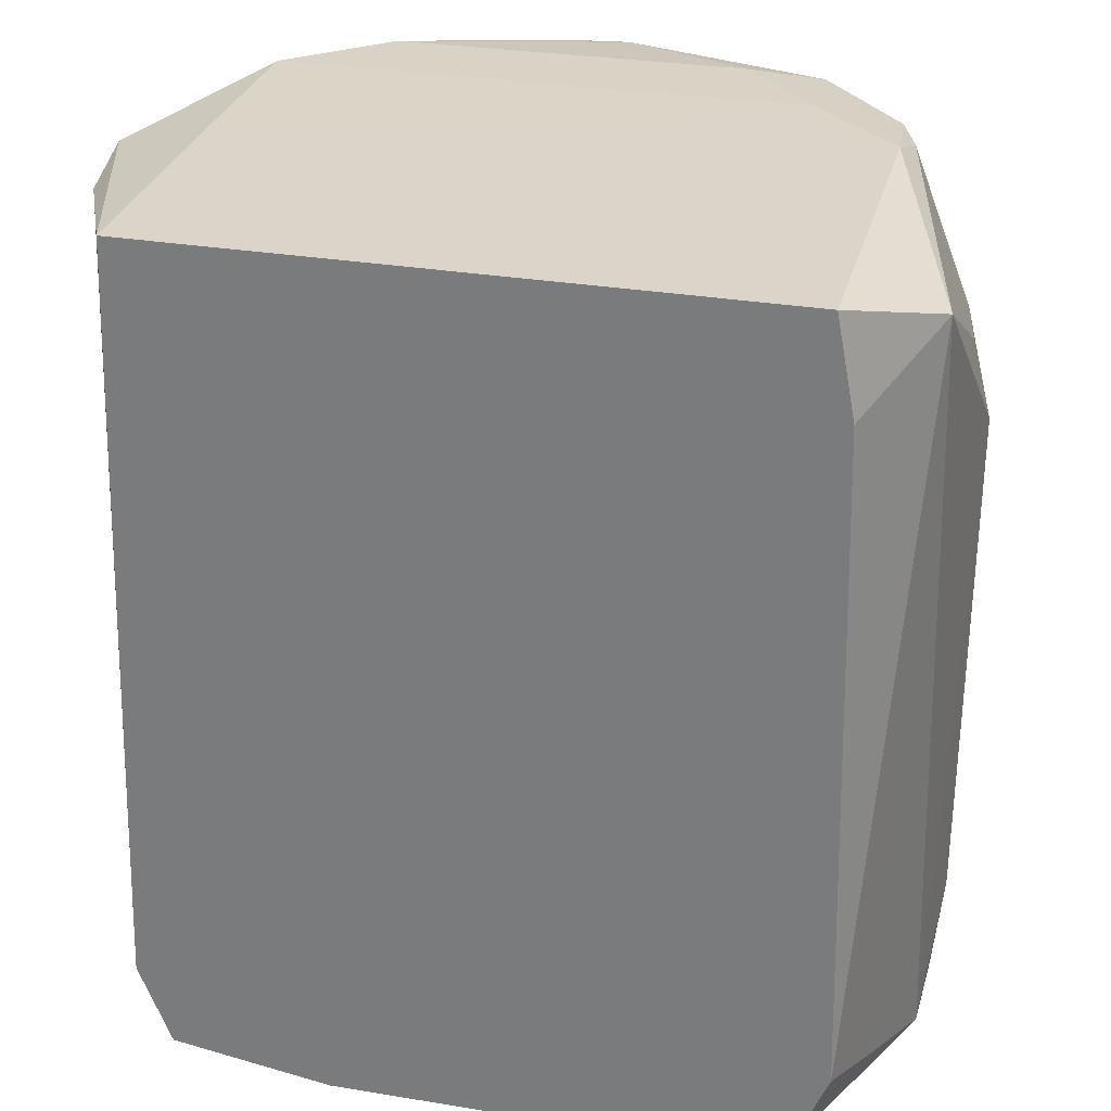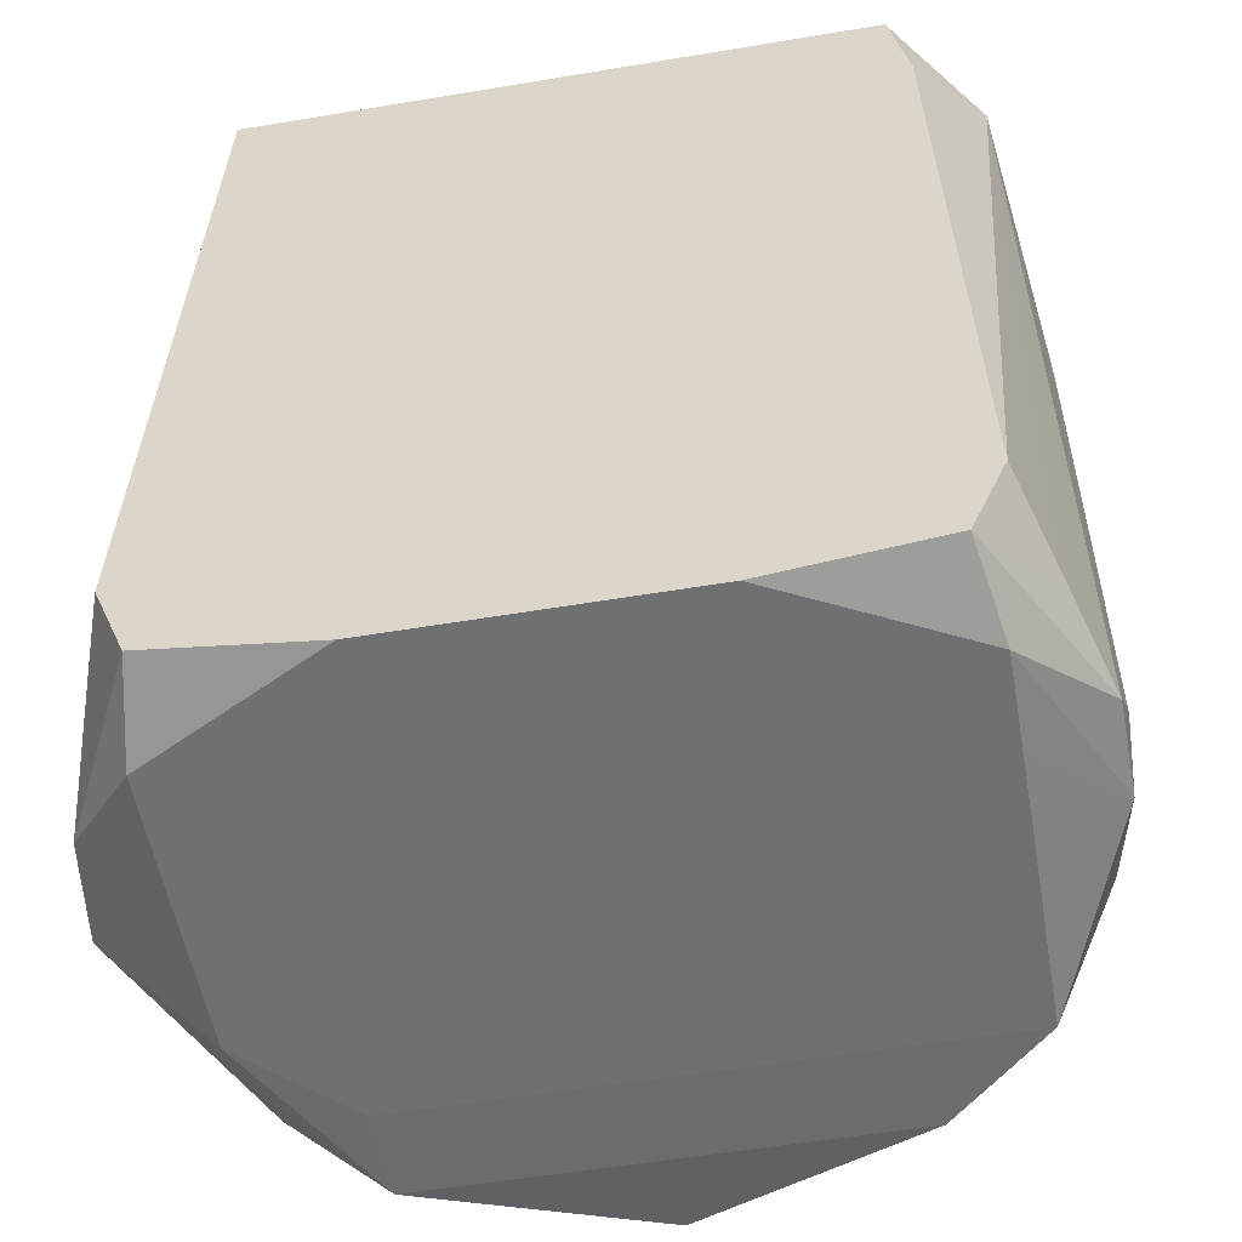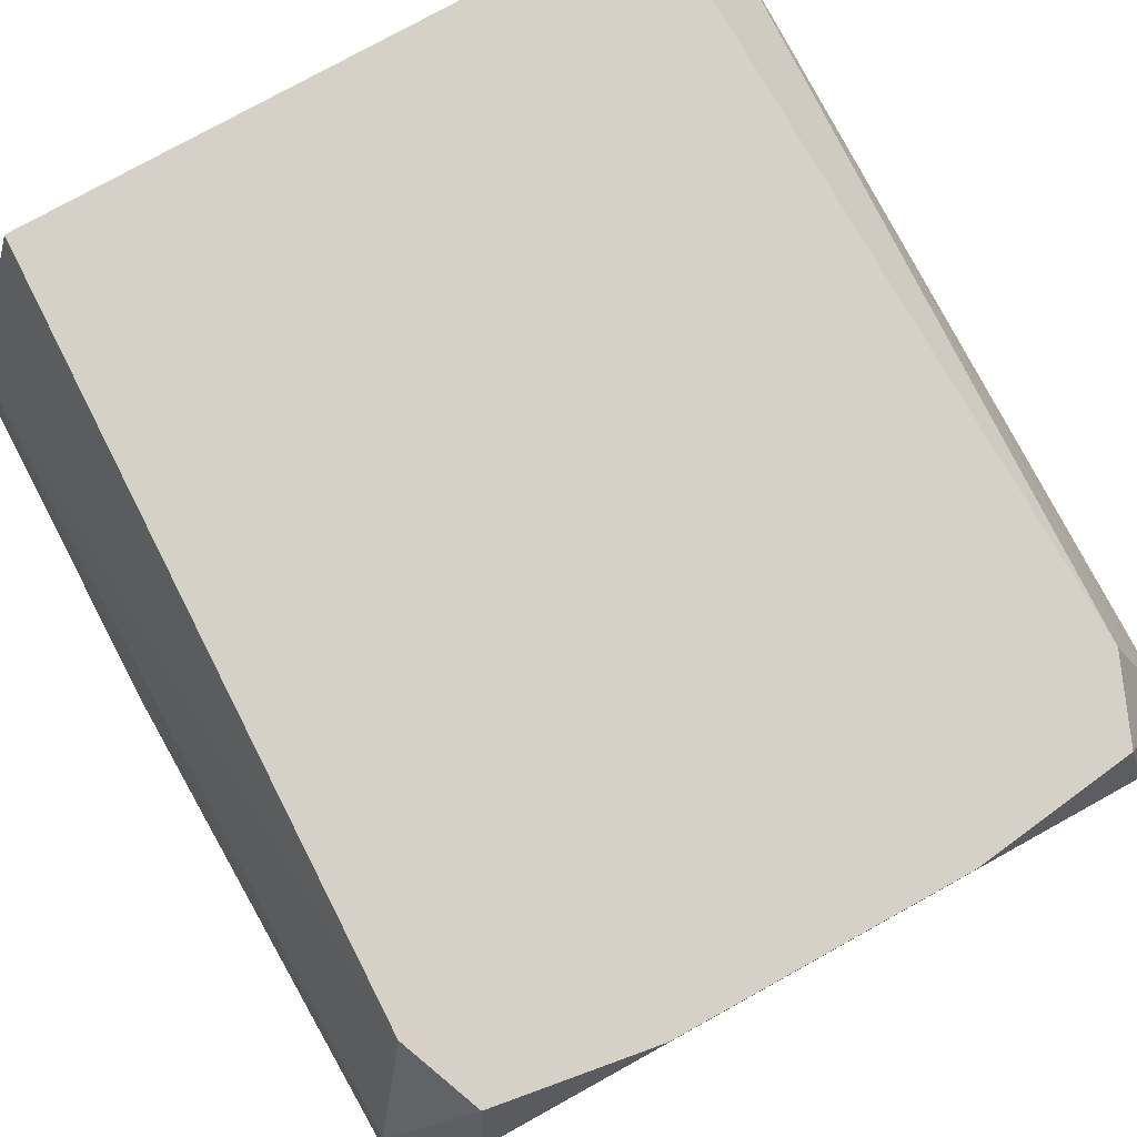
<metadata>
{"format":"obj","ext":"obj","renderer":"f3d","projection":"perspective","resolution":1024,"background":"white","views":[{"elev":29.0,"azim":13.8,"up":"+Y"},{"elev":-54.7,"azim":10.1,"up":"+Y"},{"elev":79.3,"azim":-28.9,"up":"+Z"}]}
</metadata>
<code>
v 0.2068 -0.2499 -0.06884
v 0.1915 -0.2346 -0.1188
v 0.2238 0.07411 -0.01884
v -0.03537 -0.2516 -0.2159
v -0.002116 -0.2741 -0.2188
v -0.1247 -0.2816 -0.1688
v -0.1778 -0.2829 -0.06884
v -0.178 -0.283 -0.01884
v -0.2231 -0.262 -0.01884
v 0.07652 -0.283 -0.01884
v -0.178 -0.283 -0.01884
v -0.1778 -0.2829 -0.06884
v 0.1662 0.1906 -0.06884
v 0.21 0.1712 0.08116
v 0.1706 0.1818 -0.09883
v 0.2238 0.07411 -0.01884
v 0.1915 -0.2346 -0.1188
v 0.1928 0.1006 -0.1188
v -0.03537 0.05799 -0.22
v -0.03537 0.1818 -0.2182
v -0.03264 0.1517 -0.2188
v 0.2132 0.1155 -0.01884
v 0.21 0.1712 0.08116
v 0.2238 0.07411 -0.01884
v 0.2236 0.03234 -0.01884
v 0.2068 -0.2499 -0.06884
v 0.2238 0.07411 -0.01884
v -0.1254 -0.283 0.03116
v -0.178 -0.283 -0.01884
v 0.07652 -0.283 -0.01884
v -0.03537 0.05799 -0.22
v -0.002116 -0.2741 -0.2188
v -0.02819 -0.2056 -0.2188
v -0.02819 -0.2056 -0.2188
v -0.03537 -0.2516 -0.2159
v -0.03537 0.05799 -0.22
v -0.002116 -0.2741 -0.2188
v -0.03537 -0.2516 -0.2159
v -0.02819 -0.2056 -0.2188
v -0.1247 -0.2816 -0.1688
v -0.002116 -0.2741 -0.2188
v 0.036 -0.2816 -0.1688
v 0.1915 -0.2346 -0.1188
v 0.2068 -0.2499 -0.06884
v 0.1735 -0.2827 -0.1188
v 0.1735 -0.2827 -0.1188
v 0.1736 -0.2829 -0.06884
v 0.121 -0.2827 -0.1188
v -0.1253 -0.2827 -0.1188
v -0.1778 -0.2829 -0.06884
v -0.1247 -0.2816 -0.1688
v -0.1247 -0.2816 -0.1688
v 0.036 -0.2816 -0.1688
v -0.1253 -0.2827 -0.1188
v -0.1247 -0.2816 -0.1688
v -0.1778 -0.2829 -0.06884
v -0.1678 -0.269 -0.1188
v -0.1678 -0.269 -0.1188
v -0.1727 -0.2516 -0.145
v -0.1247 -0.2816 -0.1688
v -0.1678 -0.269 -0.1188
v -0.1778 -0.2829 -0.06884
v -0.2231 -0.262 -0.01884
v -0.2231 -0.262 -0.01884
v -0.1727 -0.2516 -0.145
v -0.1678 -0.269 -0.1188
v 0.1145 0.1878 -0.1688
v 0.1662 0.1906 -0.06884
v 0.1619 0.1848 -0.1188
v 0.1619 0.1848 -0.1188
v 0.1662 0.1906 -0.06884
v 0.1706 0.1818 -0.09883
v 0.1706 0.1818 -0.09883
v 0.1928 0.1006 -0.1188
v 0.1619 0.1848 -0.1188
v -0.104 0.05799 -0.1927
v -0.03537 0.1818 -0.2182
v -0.03537 0.05799 -0.22
v -0.03537 0.05799 -0.22
v -0.03537 -0.2516 -0.2159
v -0.104 0.05799 -0.1927
v 0.1656 0.1899 0.1312
v 0.21 0.1712 0.08116
v 0.166 0.1904 0.03116
v 0.1756 0.1368 0.1312
v 0.21 0.1712 0.08116
v 0.1656 0.1899 0.1312
v 0.2059 0.1101 -0.06884
v 0.1928 0.1006 -0.1188
v 0.1706 0.1818 -0.09883
v 0.1706 0.1818 -0.09883
v 0.21 0.1712 0.08116
v 0.2059 0.1101 -0.06884
v 0.21 0.1712 0.08116
v 0.2132 0.1155 -0.01884
v 0.2059 0.1101 -0.06884
v 0.2238 0.07411 -0.01884
v 0.1928 0.1006 -0.1188
v 0.2059 0.1101 -0.06884
v 0.2059 0.1101 -0.06884
v 0.2132 0.1155 -0.01884
v 0.2238 0.07411 -0.01884
v 0.2224 -0.2041 -0.01884
v 0.2068 -0.2499 -0.06884
v 0.2226 -0.1555 -0.01884
v 0.2068 -0.2499 -0.06884
v 0.2236 0.03234 -0.01884
v 0.2226 -0.1555 -0.01884
v 0.2224 -0.2041 -0.01884
v 0.2226 -0.1555 -0.01884
v 0.2159 -0.259 0.03116
v 0.2159 -0.259 0.03116
v 0.2226 -0.1555 -0.01884
v 0.2236 0.03234 -0.01884
v 0.2238 0.07411 -0.01884
v 0.21 0.1712 0.08116
v 0.2159 -0.259 0.03116
v 0.2159 -0.259 0.03116
v 0.2236 0.03234 -0.01884
v 0.2238 0.07411 -0.01884
v 0.02533 -0.2143 -0.2188
v -0.002116 -0.2741 -0.2188
v -0.03537 0.05799 -0.22
v -0.002116 0.1831 -0.2188
v -0.03264 0.1517 -0.2188
v -0.03537 0.1818 -0.2182
v -0.03537 0.05799 -0.22
v -0.03264 0.1517 -0.2188
v -0.002116 0.1831 -0.2188
v -0.002116 0.1831 -0.2188
v 0.07298 0.1901 -0.1688
v 0.1145 0.1878 -0.1688
v 0.1915 -0.2346 -0.1188
v 0.1735 -0.2827 -0.1188
v 0.1706 -0.2516 -0.1439
v 0.1706 -0.2516 -0.1439
v 0.1928 0.1006 -0.1188
v 0.1915 -0.2346 -0.1188
v -0.1778 -0.2829 -0.06884
v -0.1253 -0.2827 -0.1188
v -0.08064 -0.2827 -0.1188
v -0.08064 -0.2827 -0.1188
v -0.1253 -0.2827 -0.1188
v 0.036 -0.2816 -0.1688
v -0.2081 -0.247 -0.06884
v -0.1727 -0.2516 -0.145
v -0.2231 -0.262 -0.01884
v -0.2081 -0.247 -0.06884
v -0.193 -0.2319 -0.1188
v -0.1727 -0.2516 -0.145
v -0.2081 -0.247 -0.06884
v -0.2231 -0.262 -0.01884
v -0.2255 -0.00561 -0.01884
v -0.2255 -0.00561 -0.01884
v -0.193 -0.2319 -0.1188
v -0.2081 -0.247 -0.06884
v -0.2255 -0.00561 -0.01884
v -0.2212 0.1781 -0.01884
v -0.1942 -0.01057 -0.1188
v -0.1942 -0.01057 -0.1188
v -0.193 -0.2319 -0.1188
v -0.2255 -0.00561 -0.01884
v 0.1145 0.1878 -0.1688
v 0.1619 0.1848 -0.1188
v 0.1706 0.1199 -0.1429
v 0.1706 0.1199 -0.1429
v 0.1619 0.1848 -0.1188
v 0.1928 0.1006 -0.1188
v 0.1928 0.1006 -0.1188
v 0.1706 -0.2516 -0.1439
v 0.1706 0.1199 -0.1429
v 0.116 0.1908 -0.1188
v 0.07298 0.1901 -0.1688
v -0.1709 0.1914 -0.1188
v 0.116 0.1908 -0.1188
v -0.171 0.1915 -0.01884
v 0.1662 0.1906 -0.06884
v 0.116 0.1908 -0.1188
v 0.1662 0.1906 -0.06884
v 0.1145 0.1878 -0.1688
v 0.1145 0.1878 -0.1688
v 0.07298 0.1901 -0.1688
v 0.116 0.1908 -0.1188
v -0.1593 0.03907 -0.1688
v -0.104 0.05799 -0.1927
v -0.03537 -0.2516 -0.2159
v -0.1593 0.03907 -0.1688
v -0.03537 -0.2516 -0.2159
v -0.1247 -0.2816 -0.1688
v -0.1247 -0.2816 -0.1688
v -0.1727 -0.2516 -0.145
v -0.1593 0.03907 -0.1688
v -0.1727 -0.2516 -0.145
v -0.193 -0.2319 -0.1188
v -0.1593 0.03907 -0.1688
v -0.193 -0.2319 -0.1188
v -0.1942 -0.01057 -0.1188
v -0.1593 0.03907 -0.1688
v -0.03537 0.1818 -0.2182
v -0.104 0.05799 -0.1927
v -0.104 0.1818 -0.1907
v -0.104 0.1818 -0.1907
v -0.104 0.05799 -0.1927
v -0.1576 0.1145 -0.1688
v -0.1576 0.1145 -0.1688
v -0.1552 0.1697 -0.1688
v -0.104 0.1818 -0.1907
v -0.171 0.1914 -0.06884
v -0.1709 0.1914 -0.1188
v -0.2212 0.1781 -0.01884
v -0.2212 0.1781 -0.01884
v -0.171 0.1915 -0.01884
v -0.171 0.1914 -0.06884
v -0.171 0.1914 -0.06884
v 0.116 0.1908 -0.1188
v -0.1709 0.1914 -0.1188
v -0.171 0.1915 -0.01884
v 0.116 0.1908 -0.1188
v -0.171 0.1914 -0.06884
v 0.1662 0.1906 -0.06884
v -0.171 0.1915 -0.01884
v 0.1662 0.1906 -0.01884
v 0.21 0.1712 0.08116
v 0.1662 0.1906 -0.06884
v 0.1662 0.1906 -0.01884
v 0.1662 0.1906 -0.01884
v 0.166 0.1904 0.03116
v 0.21 0.1712 0.08116
v 0.1736 -0.2829 -0.06884
v 0.1735 -0.2827 -0.1188
v 0.2169 -0.26 -0.01884
v 0.2169 -0.26 -0.01884
v 0.1735 -0.2827 -0.1188
v 0.2068 -0.2499 -0.06884
v 0.2169 -0.26 -0.01884
v 0.2068 -0.2499 -0.06884
v 0.2224 -0.2041 -0.01884
v 0.2224 -0.2041 -0.01884
v 0.2159 -0.259 0.03116
v 0.2169 -0.26 -0.01884
v -0.2231 -0.262 -0.01884
v -0.1778 -0.2828 0.08116
v -0.218 -0.2568 0.03116
v -0.218 -0.2568 0.03116
v -0.1778 -0.2828 0.08116
v -0.1676 -0.2688 0.1312
v -0.2255 -0.00561 -0.01884
v -0.2231 -0.262 -0.01884
v -0.218 -0.2568 0.03116
v -0.2231 -0.262 -0.01884
v -0.178 -0.283 -0.01884
v -0.1779 -0.283 0.03116
v -0.1779 -0.283 0.03116
v -0.1778 -0.2828 0.08116
v -0.2231 -0.262 -0.01884
v -0.178 -0.283 -0.01884
v -0.1254 -0.283 0.03116
v -0.1779 -0.283 0.03116
v -0.1254 -0.283 0.03116
v -0.1778 -0.2828 0.08116
v -0.1779 -0.283 0.03116
v -0.1676 -0.2688 0.1312
v -0.1778 -0.2828 0.08116
v -0.08059 -0.2825 0.1312
v -0.002116 -0.2741 -0.2188
v 0.02533 -0.2143 -0.2188
v 0.0333 -0.2516 -0.2164
v 0.0333 -0.2516 -0.2164
v 0.1706 0.1199 -0.1429
v 0.1706 -0.2516 -0.1439
v 0.1145 0.1878 -0.1688
v 0.1706 0.1199 -0.1429
v 0.0333 -0.2516 -0.2164
v 0.0333 -0.2516 -0.2164
v 0.102 0.1818 -0.1748
v 0.1145 0.1878 -0.1688
v 0.02533 -0.2143 -0.2188
v 0.102 0.1818 -0.1748
v 0.0333 -0.2516 -0.2164
v 0.1145 0.1878 -0.1688
v 0.102 0.1818 -0.1748
v 0.0333 0.1818 -0.2043
v 0.0333 0.1818 -0.2043
v -0.002116 0.1831 -0.2188
v 0.1145 0.1878 -0.1688
v -0.1709 0.1914 -0.1188
v 0.07298 0.1901 -0.1688
v -0.12 0.1904 -0.1688
v 0.07298 0.1901 -0.1688
v -0.002116 0.1831 -0.2188
v -0.12 0.1904 -0.1688
v -0.12 0.1904 -0.1688
v -0.002116 0.1831 -0.2188
v -0.03537 0.1818 -0.2182
v -0.03537 0.1818 -0.2182
v -0.104 0.1818 -0.1907
v -0.12 0.1904 -0.1688
v -0.12 0.1904 -0.1688
v -0.104 0.1818 -0.1907
v -0.1552 0.1697 -0.1688
v 0.1205 -0.2816 -0.1688
v 0.1706 -0.2516 -0.1439
v 0.1735 -0.2827 -0.1188
v -0.002116 -0.2741 -0.2188
v 0.0333 -0.2516 -0.2164
v 0.1205 -0.2816 -0.1688
v 0.1205 -0.2816 -0.1688
v 0.0333 -0.2516 -0.2164
v 0.1706 -0.2516 -0.1439
v 0.1205 -0.2816 -0.1688
v 0.1735 -0.2827 -0.1188
v 0.121 -0.2827 -0.1188
v -0.1576 0.1145 -0.1688
v -0.104 0.05799 -0.1927
v -0.1586 0.07274 -0.1688
v -0.104 0.05799 -0.1927
v -0.1593 0.03907 -0.1688
v -0.1586 0.07274 -0.1688
v -0.1586 0.07274 -0.1688
v -0.1942 -0.01057 -0.1188
v -0.1576 0.1145 -0.1688
v -0.1586 0.07274 -0.1688
v -0.1593 0.03907 -0.1688
v -0.1942 -0.01057 -0.1188
v 0.1837 -0.2268 0.1312
v 0.07636 -0.2825 0.1312
v 0.1651 -0.2711 0.1312
v 0.21 0.1712 0.08116
v 0.1756 0.1368 0.1312
v 0.1837 -0.2268 0.1312
v 0.1837 -0.2268 0.1312
v 0.1756 0.1368 0.1312
v 0.1656 0.1899 0.1312
v 0.2159 -0.259 0.03116
v 0.1651 -0.2711 0.1312
v 0.1735 -0.2828 0.08116
v 0.1735 -0.2828 0.08116
v 0.2169 -0.26 -0.01884
v 0.2159 -0.259 0.03116
v 0.1651 -0.2711 0.1312
v 0.07636 -0.2825 0.1312
v 0.1735 -0.2828 0.08116
v -0.1676 -0.2688 0.1312
v -0.1852 -0.2241 0.1312
v -0.2016 -0.2405 0.08116
v -0.2016 -0.2405 0.08116
v -0.218 -0.2568 0.03116
v -0.1676 -0.2688 0.1312
v 0.1656 0.1899 0.1312
v 0.166 0.1904 0.03116
v -0.1707 0.1911 0.1312
v 0.166 0.1904 0.03116
v 0.1662 0.1906 -0.01884
v -0.1707 0.1911 0.1312
v -0.1707 0.1911 0.1312
v -0.1852 -0.2241 0.1312
v -0.1676 -0.2688 0.1312
v 0.01507 -0.04658 -0.2188
v 0.02533 -0.2143 -0.2188
v -0.03537 0.05799 -0.22
v 0.01507 -0.04658 -0.2188
v 0.102 0.1818 -0.1748
v 0.02533 -0.2143 -0.2188
v -0.002116 0.1831 -0.2188
v 0.0333 0.1818 -0.2043
v 0.01003 0.03572 -0.2188
v -0.03537 0.05799 -0.22
v -0.002116 0.1831 -0.2188
v 0.01003 0.03572 -0.2188
v 0.01003 0.03572 -0.2188
v 0.0333 0.1818 -0.2043
v 0.102 0.1818 -0.1748
v 0.01003 0.03572 -0.2188
v 0.01507 -0.04658 -0.2188
v -0.03537 0.05799 -0.22
v 0.102 0.1818 -0.1748
v 0.01507 -0.04658 -0.2188
v 0.01003 0.03572 -0.2188
v -0.1709 0.1914 -0.1188
v -0.12 0.1904 -0.1688
v -0.1727 0.1818 -0.1404
v -0.1727 0.1818 -0.1404
v -0.12 0.1904 -0.1688
v -0.1552 0.1697 -0.1688
v -0.2212 0.1781 -0.01884
v -0.1709 0.1914 -0.1188
v -0.1727 0.1818 -0.1404
v -0.1727 0.1818 -0.1404
v -0.1942 -0.01057 -0.1188
v -0.2212 0.1781 -0.01884
v -0.1727 0.1818 -0.1404
v -0.1552 0.1697 -0.1688
v -0.1576 0.1145 -0.1688
v -0.1576 0.1145 -0.1688
v -0.1942 -0.01057 -0.1188
v -0.1727 0.1818 -0.1404
v -0.08059 -0.2825 0.1312
v 0.07636 -0.2825 0.1312
v -0.1213 -0.2749 0.1312
v -0.1676 -0.2688 0.1312
v -0.08059 -0.2825 0.1312
v -0.1213 -0.2749 0.1312
v 0.07636 -0.2825 0.1312
v 0.1837 -0.2268 0.1312
v -0.1213 -0.2749 0.1312
v -0.1213 -0.2749 0.1312
v 0.1837 -0.2268 0.1312
v 0.1656 0.1899 0.1312
v 0.2001 -0.2432 0.08116
v 0.1651 -0.2711 0.1312
v 0.2159 -0.259 0.03116
v 0.2001 -0.2432 0.08116
v 0.1837 -0.2268 0.1312
v 0.1651 -0.2711 0.1312
v 0.2001 -0.2432 0.08116
v 0.2159 -0.259 0.03116
v 0.21 0.1712 0.08116
v 0.21 0.1712 0.08116
v 0.1837 -0.2268 0.1312
v 0.2001 -0.2432 0.08116
v 0.1736 -0.2829 -0.06884
v 0.2169 -0.26 -0.01884
v 0.1737 -0.283 -0.01884
v -0.1253 -0.2828 0.08116
v 0.1735 -0.2828 0.08116
v 0.07636 -0.2825 0.1312
v -0.171 0.1914 0.03116
v -0.171 0.1915 -0.01884
v -0.2212 0.1781 -0.01884
v -0.2212 0.1781 -0.01884
v -0.1707 0.1911 0.1312
v -0.171 0.1914 0.03116
v -0.171 0.1914 0.03116
v 0.1662 0.1906 -0.01884
v -0.171 0.1915 -0.01884
v -0.171 0.1914 0.03116
v -0.1707 0.1911 0.1312
v 0.1662 0.1906 -0.01884
v -0.215 0.1719 0.03116
v -0.1707 0.1911 0.1312
v -0.2212 0.1781 -0.01884
v -0.215 0.1719 0.03116
v -0.2212 0.1781 -0.01884
v -0.2255 -0.00561 -0.01884
v -0.1852 -0.2241 0.1312
v -0.1707 0.1911 0.1312
v -0.215 0.1719 0.03116
v -0.2255 -0.00561 -0.01884
v -0.218 -0.2568 0.03116
v -0.215 0.1719 0.03116
v -0.215 0.1719 0.03116
v -0.2016 -0.2405 0.08116
v -0.1852 -0.2241 0.1312
v -0.218 -0.2568 0.03116
v -0.2016 -0.2405 0.08116
v -0.215 0.1719 0.03116
v 0.2169 -0.26 -0.01884
v 0.1735 -0.2828 0.08116
v 0.1737 -0.283 0.03116
v 0.1737 -0.283 0.03116
v 0.1737 -0.283 -0.01884
v 0.2169 -0.26 -0.01884
v 0.1737 -0.283 -0.01884
v 0.1737 -0.283 0.03116
v 0.1212 -0.283 0.03116
v -0.08074 -0.283 0.03116
v 0.1737 -0.283 -0.01884
v 0.1212 -0.283 0.03116
v 0.1212 -0.283 0.03116
v 0.1737 -0.283 0.03116
v 0.1735 -0.2828 0.08116
v 0.1212 -0.283 0.03116
v -0.1253 -0.2828 0.08116
v -0.08074 -0.283 0.03116
v 0.1735 -0.2828 0.08116
v -0.1253 -0.2828 0.08116
v 0.1212 -0.283 0.03116
v -0.08064 -0.2827 -0.1188
v 0.1736 -0.2829 -0.06884
v -0.1778 -0.2829 -0.06884
v 0.121 -0.2827 -0.1188
v 0.1736 -0.2829 -0.06884
v -0.08064 -0.2827 -0.1188
v 0.1205 -0.2816 -0.1688
v 0.036 -0.2816 -0.1688
v -0.002116 -0.2741 -0.2188
v 0.121 -0.2827 -0.1188
v -0.08064 -0.2827 -0.1188
v 0.1205 -0.2816 -0.1688
v 0.1205 -0.2816 -0.1688
v -0.08064 -0.2827 -0.1188
v 0.036 -0.2816 -0.1688
v -0.1213 -0.2749 0.1312
v -0.1707 0.1911 0.1312
v -0.1676 -0.2688 0.1312
v 0.1656 0.1899 0.1312
v -0.1707 0.1911 0.1312
v -0.1213 -0.2749 0.1312
v -0.1778 -0.2829 -0.06884
v 0.1736 -0.2829 -0.06884
v 0.1737 -0.283 -0.01884
v 0.07652 -0.283 -0.01884
v -0.1778 -0.2829 -0.06884
v 0.1737 -0.283 -0.01884
v 0.1737 -0.283 -0.01884
v -0.1254 -0.283 0.03116
v 0.07652 -0.283 -0.01884
v -0.08074 -0.283 0.03116
v -0.1254 -0.283 0.03116
v 0.1737 -0.283 -0.01884
v -0.1253 -0.2828 0.08116
v 0.07636 -0.2825 0.1312
v -0.08059 -0.2825 0.1312
v -0.1253 -0.2828 0.08116
v -0.08059 -0.2825 0.1312
v -0.1778 -0.2828 0.08116
v -0.1253 -0.2828 0.08116
v -0.1254 -0.283 0.03116
v -0.08074 -0.283 0.03116
v -0.1253 -0.2828 0.08116
v -0.1778 -0.2828 0.08116
v -0.1254 -0.283 0.03116
f 1 2 3
f 4 5 6
f 7 8 9
f 10 11 12
f 13 14 15
f 16 17 18
f 19 20 21
f 22 23 24
f 25 26 27
f 28 29 30
f 31 32 33
f 34 35 36
f 37 38 39
f 40 41 42
f 43 44 45
f 46 47 48
f 49 50 51
f 52 53 54
f 55 56 57
f 58 59 60
f 61 62 63
f 64 65 66
f 67 68 69
f 70 71 72
f 73 74 75
f 76 77 78
f 79 80 81
f 82 83 84
f 85 86 87
f 88 89 90
f 91 92 93
f 94 95 96
f 97 98 99
f 100 101 102
f 103 104 105
f 106 107 108
f 109 110 111
f 112 113 114
f 115 116 117
f 118 119 120
f 121 122 123
f 124 125 126
f 127 128 129
f 130 131 132
f 133 134 135
f 136 137 138
f 139 140 141
f 142 143 144
f 145 146 147
f 148 149 150
f 151 152 153
f 154 155 156
f 157 158 159
f 160 161 162
f 163 164 165
f 166 167 168
f 169 170 171
f 172 173 174
f 175 176 177
f 178 179 180
f 181 182 183
f 184 185 186
f 187 188 189
f 190 191 192
f 193 194 195
f 196 197 198
f 199 200 201
f 202 203 204
f 205 206 207
f 208 209 210
f 211 212 213
f 214 215 216
f 217 218 219
f 220 221 222
f 223 224 225
f 226 227 228
f 229 230 231
f 232 233 234
f 235 236 237
f 238 239 240
f 241 242 243
f 244 245 246
f 247 248 249
f 250 251 252
f 253 254 255
f 256 257 258
f 259 260 261
f 262 263 264
f 265 266 267
f 268 269 270
f 271 272 273
f 274 275 276
f 277 278 279
f 280 281 282
f 283 284 285
f 286 287 288
f 289 290 291
f 292 293 294
f 295 296 297
f 298 299 300
f 301 302 303
f 304 305 306
f 307 308 309
f 310 311 312
f 313 314 315
f 316 317 318
f 319 320 321
f 322 323 324
f 325 326 327
f 328 329 330
f 331 332 333
f 334 335 336
f 337 338 339
f 340 341 342
f 343 344 345
f 346 347 348
f 349 350 351
f 352 353 354
f 355 356 357
f 358 359 360
f 361 362 363
f 364 365 366
f 367 368 369
f 370 371 372
f 373 374 375
f 376 377 378
f 379 380 381
f 382 383 384
f 385 386 387
f 388 389 390
f 391 392 393
f 394 395 396
f 397 398 399
f 400 401 402
f 403 404 405
f 406 407 408
f 409 410 411
f 412 413 414
f 415 416 417
f 418 419 420
f 421 422 423
f 424 425 426
f 427 428 429
f 430 431 432
f 433 434 435
f 436 437 438
f 439 440 441
f 442 443 444
f 445 446 447
f 448 449 450
f 451 452 453
f 454 455 456
f 457 458 459
f 460 461 462
f 463 464 465
f 466 467 468
f 469 470 471
f 472 473 474
f 475 476 477
f 478 479 480
f 481 482 483
f 484 485 486
f 487 488 489
f 490 491 492
f 493 494 495
f 496 497 498
f 499 500 501
f 502 503 504
f 505 506 507
f 508 509 510
f 511 512 513
f 514 515 516
f 517 518 519
f 520 521 522

</code>
